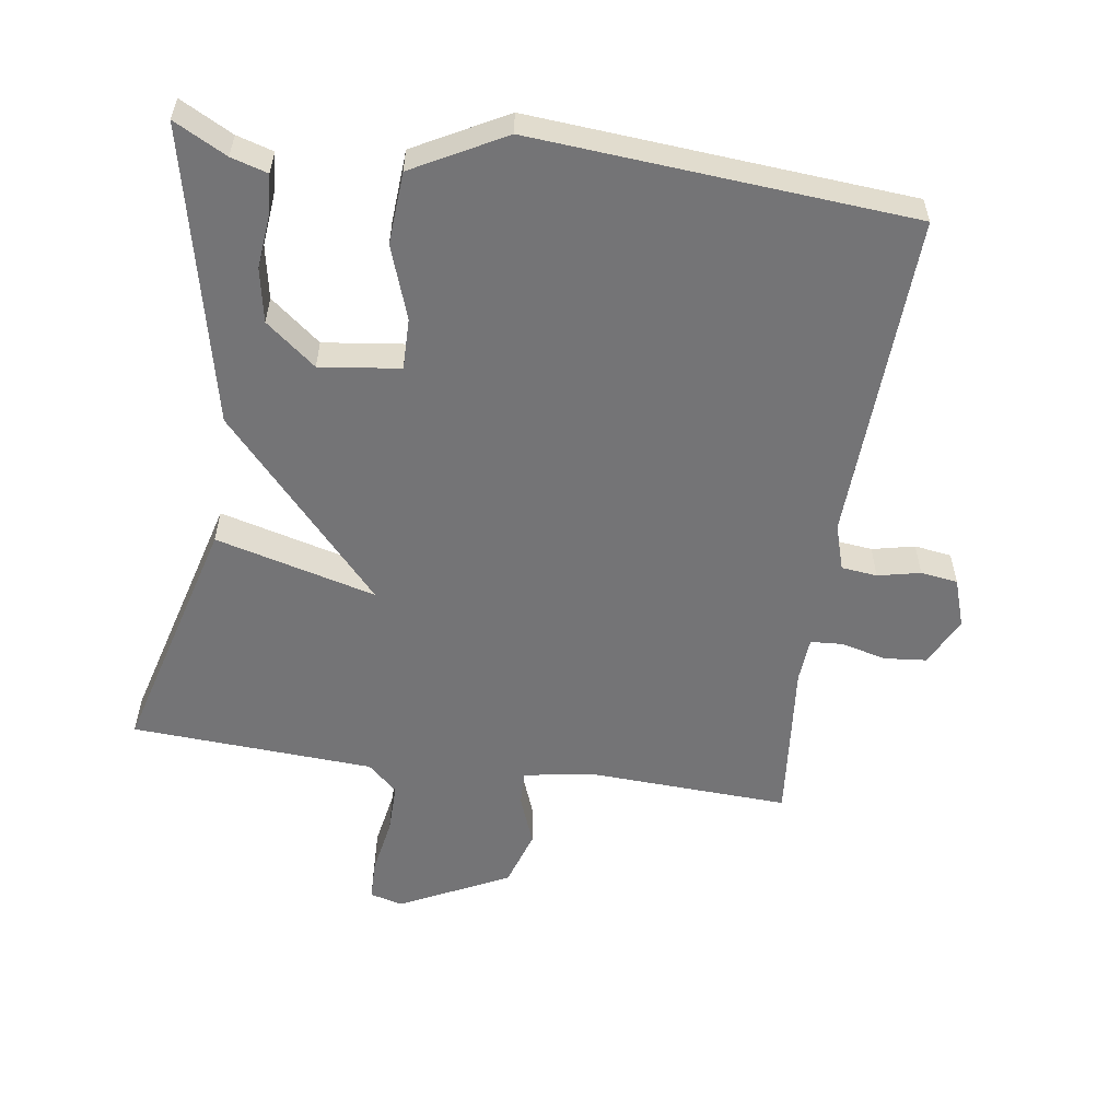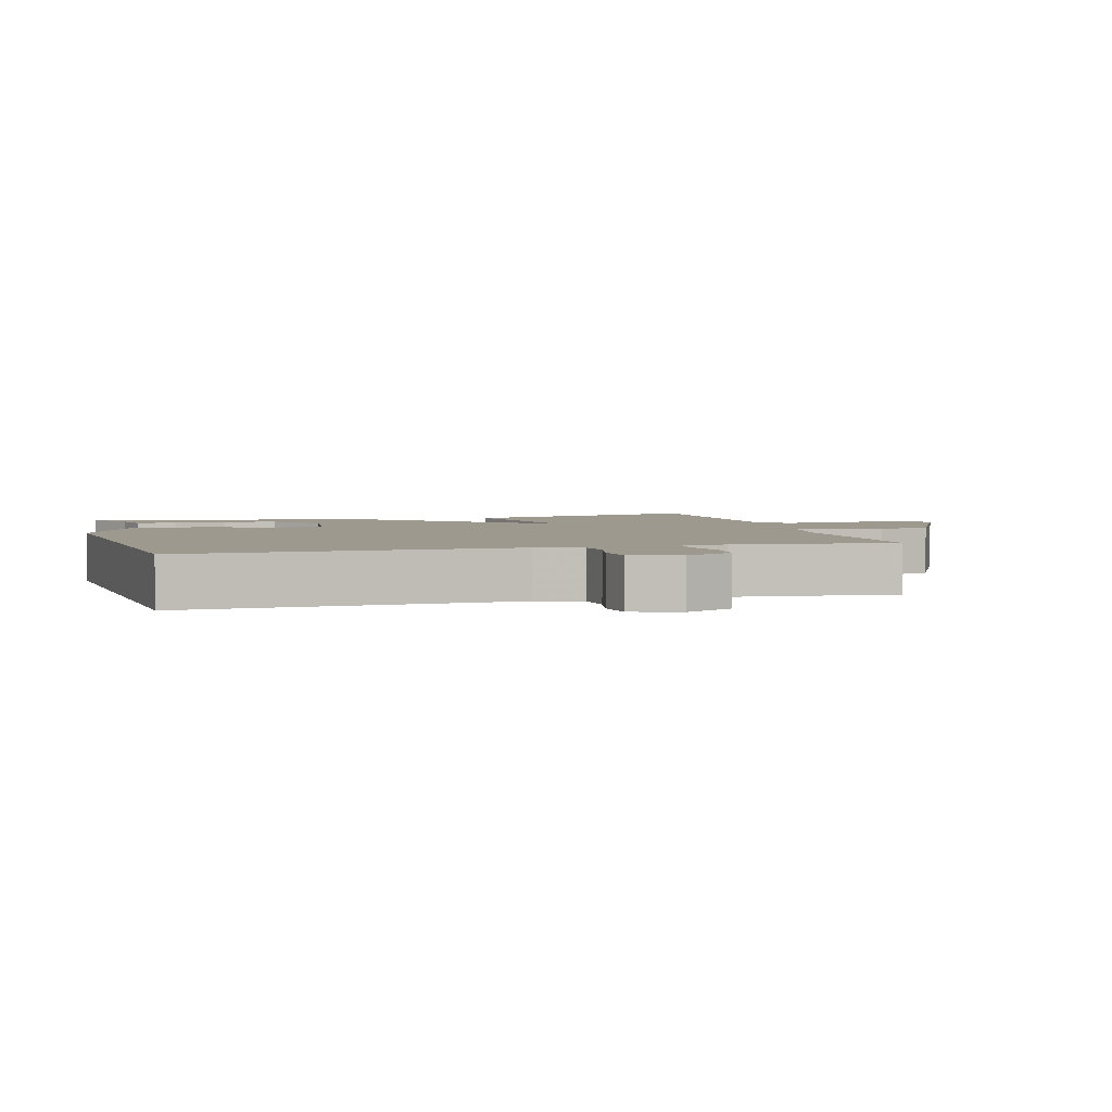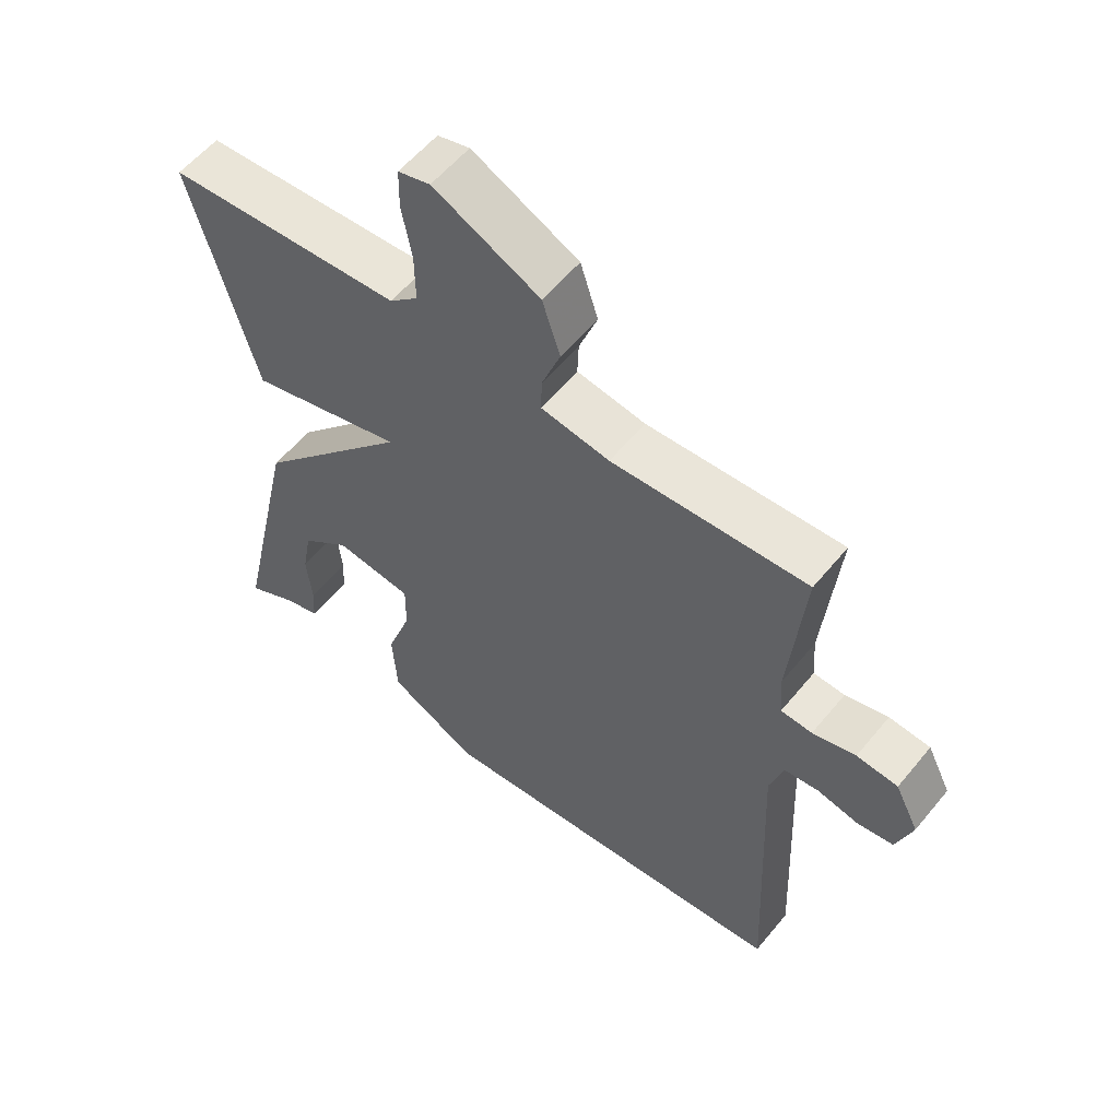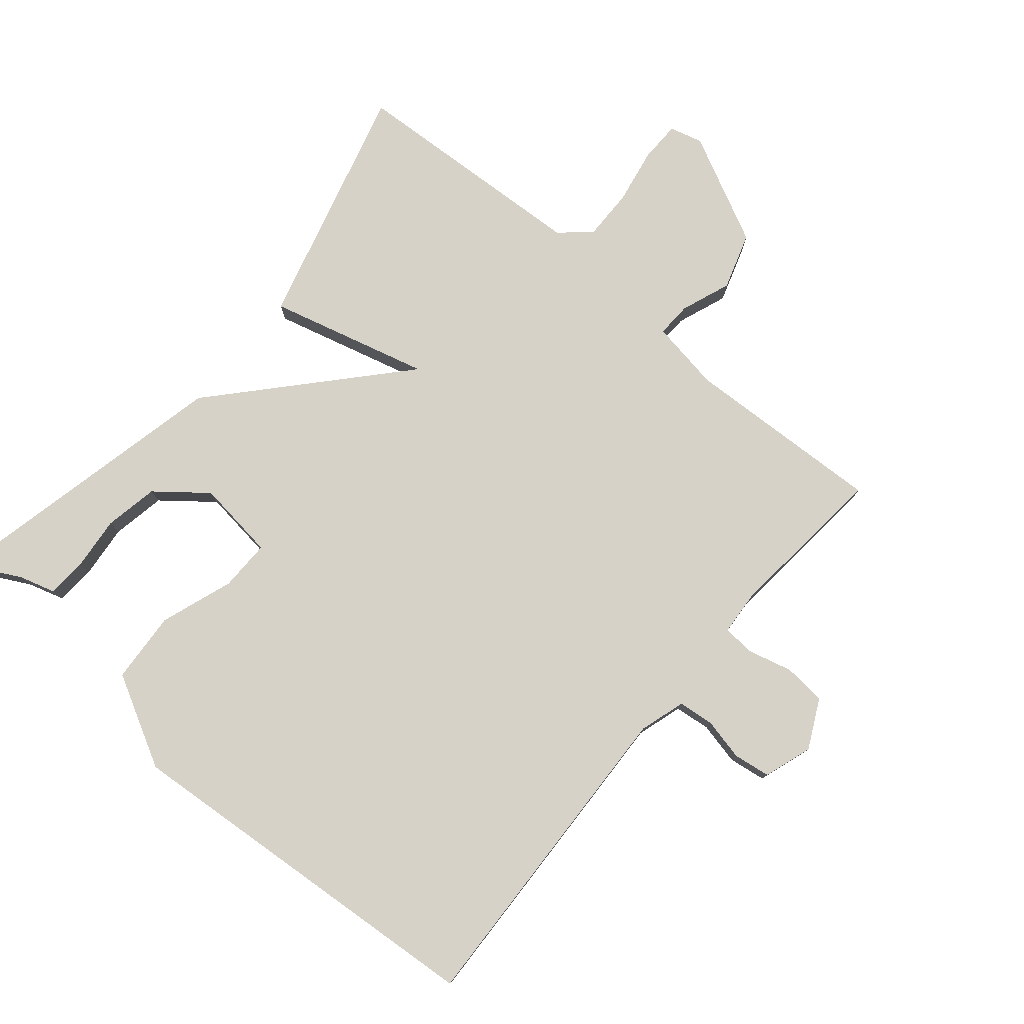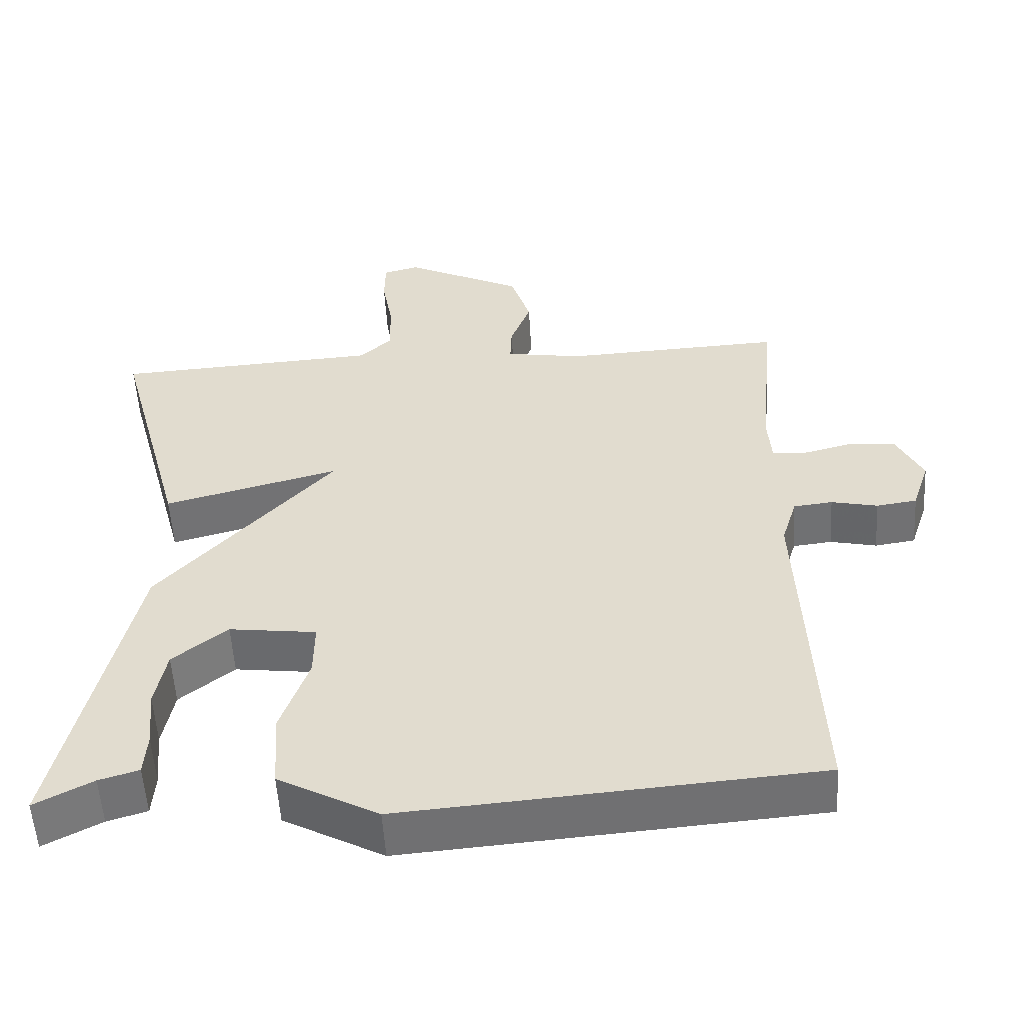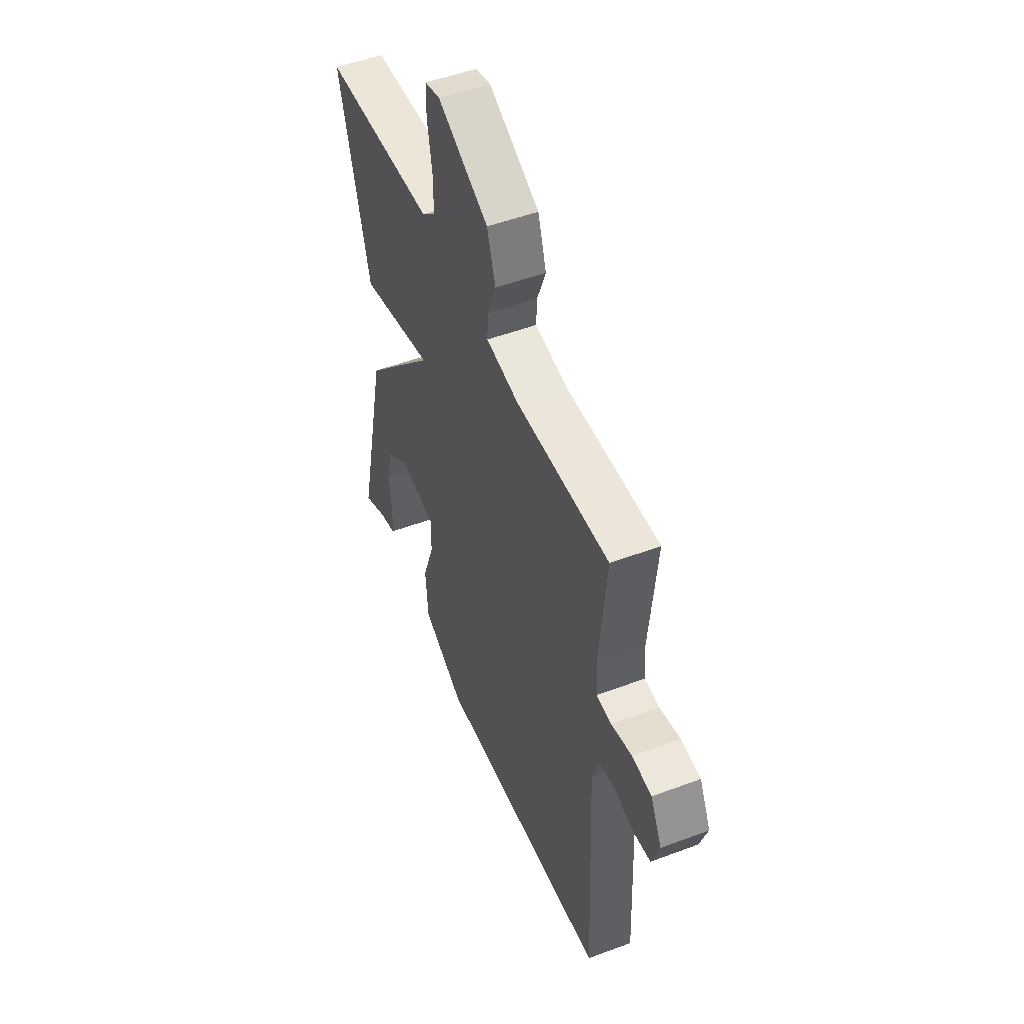
<metadata>
{"format":"obj","ext":"obj","renderer":"f3d","projection":"perspective","resolution":1024,"background":"white","views":[{"elev":-56.3,"azim":171.7,"up":"+Y"},{"elev":3.4,"azim":-105.2,"up":"+Y"},{"elev":57.2,"azim":-141.1,"up":"+Z"},{"elev":78.5,"azim":-139.9,"up":"+Y"},{"elev":-54.4,"azim":-176.6,"up":"+Z"},{"elev":50.9,"azim":-112.2,"up":"+Z"}]}
</metadata>
<code>
v -0.5 0.07 0.5
v -0.202 0.07 0.486
v -0.097 0.07 0.503
v -0.099 0.07 0.555
v -0.127 0.07 0.629
v -0.1 0.07 0.713
v 0.062 0.07 0.793
v 0.111 0.07 0.78
v 0.112 0.07 0.719
v 0.097 0.07 0.636
v 0.096 0.07 0.561
v 0.14 0.07 0.521
v 0.5 0.07 0.5
v 0.402 0.07 0.138
v 0.164 0.07 0.201
v 0.402 0.07 -0.062
v 0.5 0.07 -0.5
v 0.422 0.07 -0.459
v 0.368 0.07 -0.443
v 0.364 0.07 -0.385
v 0.372 0.07 -0.304
v 0.357 0.07 -0.224
v 0.283 0.07 -0.165
v 0.164 0.07 -0.18
v 0.165 0.07 -0.256
v 0.203 0.07 -0.364
v 0.196 0.07 -0.471
v 0.06 0.07 -0.544
v -0.5 0.07 -0.5
v -0.479 0.07 -0.012
v -0.5 0.07 0.056
v -0.553 0.07 0.062
v -0.616 0.07 0.048
v -0.671 0.07 0.056
v -0.695 0.07 0.128
v -0.659 0.07 0.2
v -0.596 0.07 0.206
v -0.53 0.07 0.189
v -0.482 0.07 0.192
v -0.477 0.07 0.259
v -0.5 0 0.5
v -0.202 0 0.486
v -0.097 0 0.503
v -0.099 0 0.555
v -0.127 0 0.629
v -0.1 0 0.713
v 0.062 0 0.793
v 0.111 0 0.78
v 0.112 0 0.719
v 0.097 0 0.636
v 0.096 0 0.561
v 0.14 0 0.521
v 0.5 0 0.5
v 0.402 0 0.138
v 0.164 0 0.201
v 0.402 0 -0.062
v 0.5 0 -0.5
v 0.422 0 -0.459
v 0.368 0 -0.443
v 0.364 0 -0.385
v 0.372 0 -0.304
v 0.357 0 -0.224
v 0.283 0 -0.165
v 0.164 0 -0.18
v 0.165 0 -0.256
v 0.203 0 -0.364
v 0.196 0 -0.471
v 0.06 0 -0.544
v -0.5 0 -0.5
v -0.479 0 -0.012
v -0.5 0 0.056
v -0.553 0 0.062
v -0.616 0 0.048
v -0.671 0 0.056
v -0.695 0 0.128
v -0.659 0 0.2
v -0.596 0 0.206
v -0.53 0 0.189
v -0.482 0 0.192
v -0.477 0 0.259
f 36 37 38
f 35 36 38
f 34 35 38
f 33 34 38
f 32 33 38
f 31 32 38 39
f 30 31 39
f 28 29 30
f 27 28 30
f 26 27 30
f 25 26 30
f 30 39 40
f 25 30 40
f 24 25 40
f 18 19 20 21
f 18 21 22
f 17 18 22
f 15 16 17 22
f 12 13 14 15
f 11 12 15
f 8 9 10
f 7 8 10
f 6 7 10
f 5 6 10
f 4 5 10
f 3 4 10 11
f 40 1 2
f 24 40 2
f 23 24 2
f 23 2 3
f 22 23 3
f 15 22 3
f 3 11 15
f 78 77 76
f 78 76 75
f 78 75 74
f 78 74 73
f 78 73 72
f 79 78 72 71
f 79 71 70
f 70 69 68
f 70 68 67
f 70 67 66
f 70 66 65
f 80 79 70
f 80 70 65
f 80 65 64
f 61 60 59 58
f 62 61 58
f 62 58 57
f 62 57 56 55
f 55 54 53 52
f 55 52 51
f 50 49 48
f 50 48 47
f 50 47 46
f 50 46 45
f 50 45 44
f 51 50 44 43
f 42 41 80
f 42 80 64
f 42 64 63
f 43 42 63
f 43 63 62
f 43 62 55
f 55 51 43
f 1 41 42 2
f 2 42 43 3
f 3 43 44 4
f 4 44 45 5
f 5 45 46 6
f 6 46 47 7
f 7 47 48 8
f 8 48 49 9
f 9 49 50 10
f 10 50 51 11
f 11 51 52 12
f 12 52 53 13
f 13 53 54 14
f 14 54 55 15
f 15 55 56 16
f 16 56 57 17
f 17 57 58 18
f 18 58 59 19
f 19 59 60 20
f 20 60 61 21
f 21 61 62 22
f 22 62 63 23
f 23 63 64 24
f 24 64 65 25
f 25 65 66 26
f 26 66 67 27
f 27 67 68 28
f 28 68 69 29
f 29 69 70 30
f 30 70 71 31
f 31 71 72 32
f 32 72 73 33
f 33 73 74 34
f 34 74 75 35
f 35 75 76 36
f 36 76 77 37
f 37 77 78 38
f 38 78 79 39
f 39 79 80 40
f 40 80 41 1

</code>
